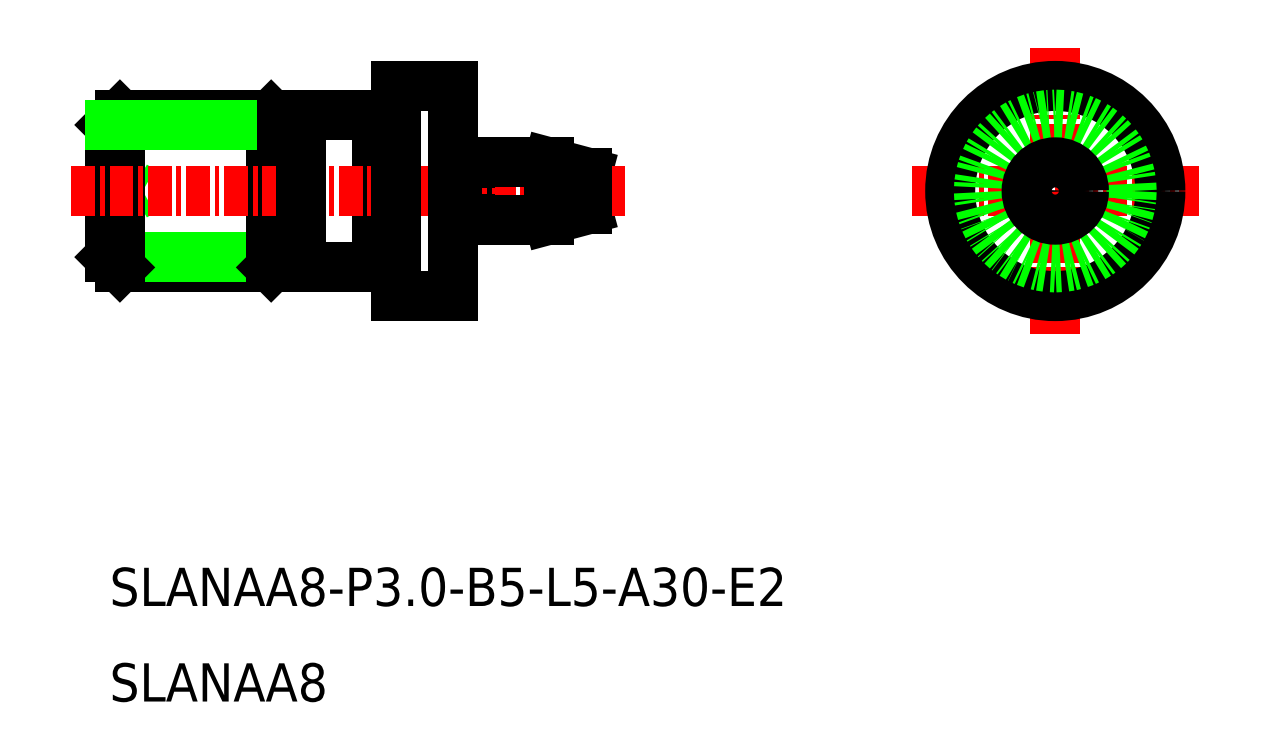
<metadata>
{"format":"dxf","ext":"dxf","renderer":"ezdxf+matplotlib","layout":"modelspace","background":"white","min_lineweight":24,"dpi":150}
</metadata>
<code>
0
SECTION
2
ENTITIES
0
LINE
8
CENTER
10
-1611
20
-54.53
30
0
11
-1596
21
-54.53
31
0
0
LINE
8
CENTER
10
-1603
20
-47.03
30
0
11
-1603
21
-62.03
31
0
0
CIRCLE
8
0
10
-1603
20
-54.53
30
0
40
5.5
0
CIRCLE
8
0
10
-1603
20
-54.53
30
0
40
4
0
CIRCLE
8
0
10
-1603
20
-54.53
30
0
40
1.5
0
CIRCLE
8
0
10
-1603
20
-54.53
30
0
40
0.9641
0
CIRCLE
8
0
10
-1603
20
-54.53
30
0
40
0.25
0
LINE
8
0
10
-1653
20
-55.53
30
0
11
-1651
21
-54.53
31
0
0
LINE
8
0
10
-1653
20
-53.53
30
0
11
-1651
21
-54.53
31
0
0
TEXT
8
0
10
-1653
20
-76.25
30
0
40
2
1
SLANAA8-P3-B5-L5-A30-E2
0
TEXT
8
0
10
-1653
20
-81.25
30
0
40
2
1
SLANAA8
0
LINE
8
0
10
-1644
20
-50.53
30
0
11
-1652
21
-50.53
31
0
0
LINE
8
0
10
-1652
20
-58.53
30
0
11
-1644
21
-58.53
31
0
0
LINE
8
0
10
-1653
20
-57.99
30
0
11
-1644
21
-57.99
31
0
0
LINE
8
0
10
-1653
20
-51.07
30
0
11
-1653
21
-57.99
31
0
0
LINE
8
0
10
-1652
20
-50.53
30
0
11
-1652
21
-58.53
31
0
0
LINE
8
0
10
-1652
20
-58.53
30
0
11
-1653
21
-57.99
31
0
0
LINE
8
0
10
-1653
20
-51.07
30
0
11
-1652
21
-50.53
31
0
0
LINE
8
0
10
-1644
20
-51.07
30
0
11
-1644
21
-50.53
31
0
0
LINE
8
0
10
-1644
20
-58.53
30
0
11
-1644
21
-57.99
31
0
0
LINE
8
0
10
-1644
20
-50.53
30
0
11
-1644
21
-58.53
31
0
0
LINE
8
0
10
-1644
20
-51.07
30
0
11
-1644
21
-57.99
31
0
0
LINE
8
0
10
-1644
20
-57.99
30
0
11
-1643
21
-57.99
31
0
0
LINE
8
0
10
-1653
20
-51.07
30
0
11
-1644
21
-51.07
31
0
0
LINE
8
0
10
-1644
20
-51.07
30
0
11
-1643
21
-51.07
31
0
0
LINE
8
0
10
-1639
20
-50.53
30
0
11
-1639
21
-58.53
31
0
0
LINE
8
0
10
-1630
20
-53.03
30
0
11
-1628
21
-53.56
31
0
0
LINE
8
0
10
-1630
20
-56.03
30
0
11
-1628
21
-55.49
31
0
0
LINE
8
0
10
-1634
20
-53.03
30
0
11
-1634
21
-56.03
31
0
0
LINE
8
0
10
-1628
20
-54.78
30
0
11
-1628
21
-54.53
31
0
0
LINE
8
0
10
-1628
20
-54.28
30
0
11
-1628
21
-54.53
31
0
0
LINE
8
CENTER
10
-1655
20
-54.53
30
0
11
-1626
21
-54.53
31
0
0
LINE
8
0
10
-1628
20
-55.49
30
0
11
-1628
21
-53.56
31
0
0
LINE
8
0
10
-1634
20
-56.03
30
0
11
-1630
21
-56.03
31
0
0
LINE
8
0
10
-1630
20
-56.03
30
0
11
-1630
21
-53.03
31
0
0
LINE
8
0
10
-1630
20
-53.03
30
0
11
-1634
21
-53.03
31
0
0
LINE
8
0
10
-1638
20
-60.03
30
0
11
-1635
21
-60.03
31
0
0
LINE
8
0
10
-1635
20
-60.03
30
0
11
-1635
21
-49.03
31
0
0
LINE
8
0
10
-1635
20
-49.03
30
0
11
-1638
21
-49.03
31
0
0
LINE
8
0
10
-1638
20
-49.03
30
0
11
-1638
21
-60.03
31
0
0
LINE
8
0
10
-1639
20
-50.53
30
0
11
-1643
21
-50.53
31
0
0
LINE
8
0
10
-1643
20
-50.53
30
0
11
-1643
21
-58.53
31
0
0
LINE
8
0
10
-1643
20
-58.53
30
0
11
-1639
21
-58.53
31
0
0
LINE
8
0
10
-1638
20
-58.43
30
0
11
-1639
21
-58.43
31
0
0
LINE
8
0
10
-1638
20
-50.63
30
0
11
-1639
21
-50.63
31
0
0
ARC
8
0
10
-1634
20
-52.88
30
0
40
0.2
50
270
51
311.4
0
ARC
8
0
10
-1634
20
-52.88
30
0
40
0.2
50
180
51
270
0
LINE
8
0
10
-1634
20
-53.08
30
0
11
-1634
21
-53.08
31
0
0
LINE
8
0
10
-1634
20
-55.98
30
0
11
-1634
21
-55.98
31
0
0
ARC
8
0
10
-1634
20
-56.18
30
0
40
0.2
50
90
51
180
0
ARC
8
0
10
-1634
20
-56.18
30
0
40
0.2
50
48.59
51
90
0
ENDSEC
0
EOF

</code>
